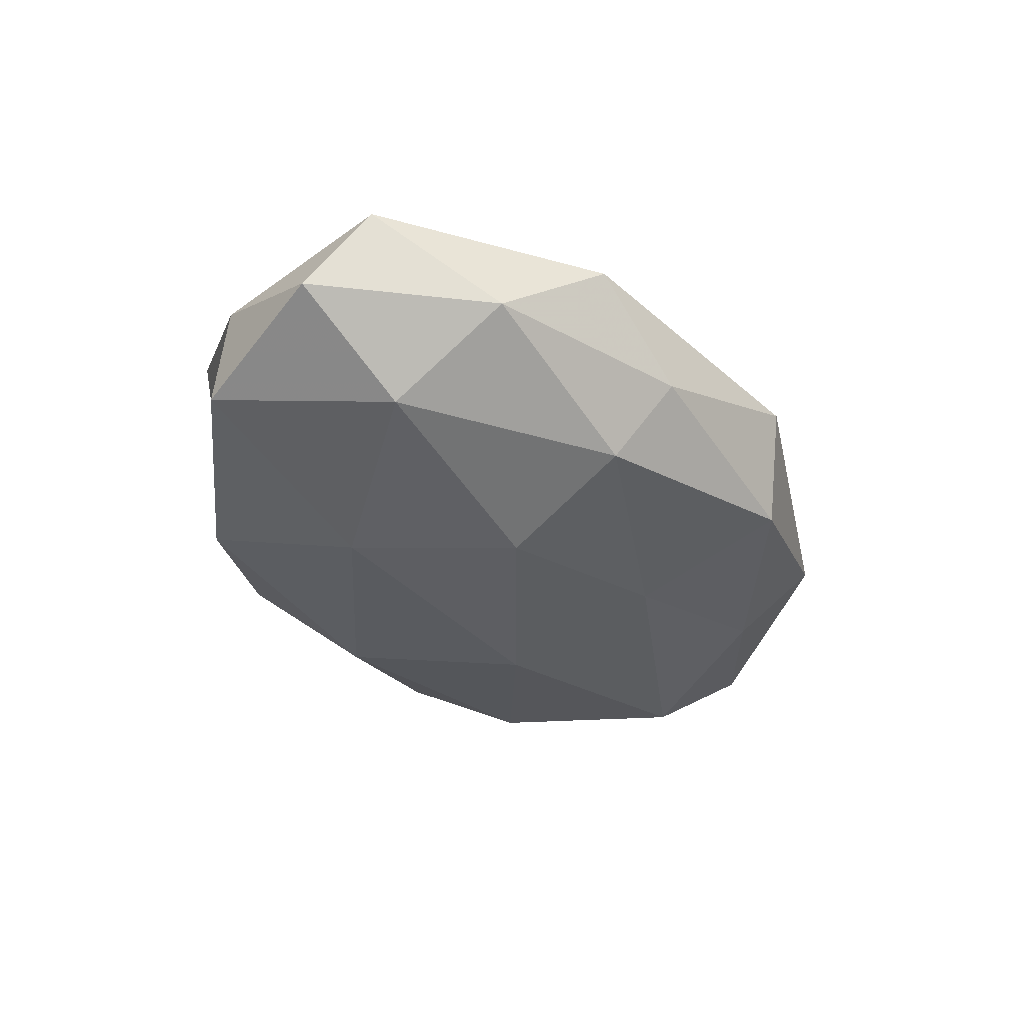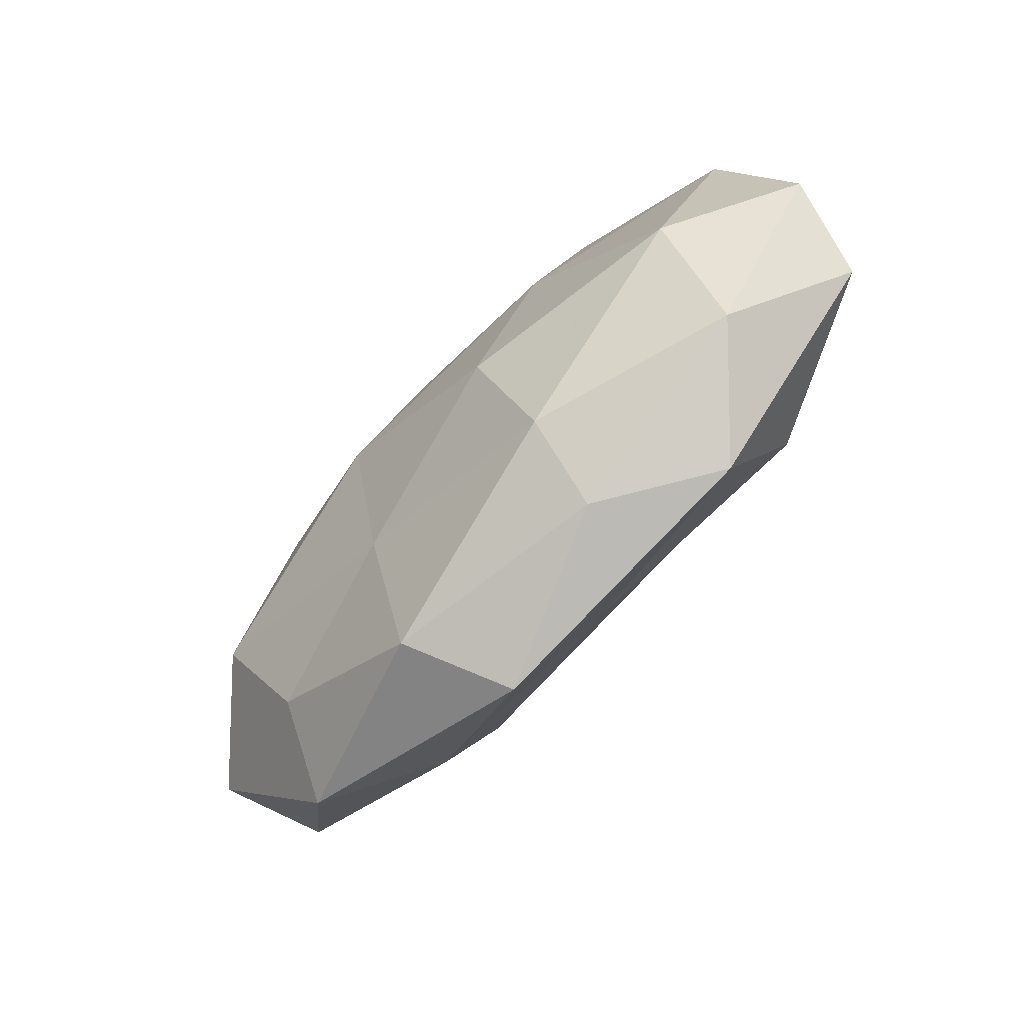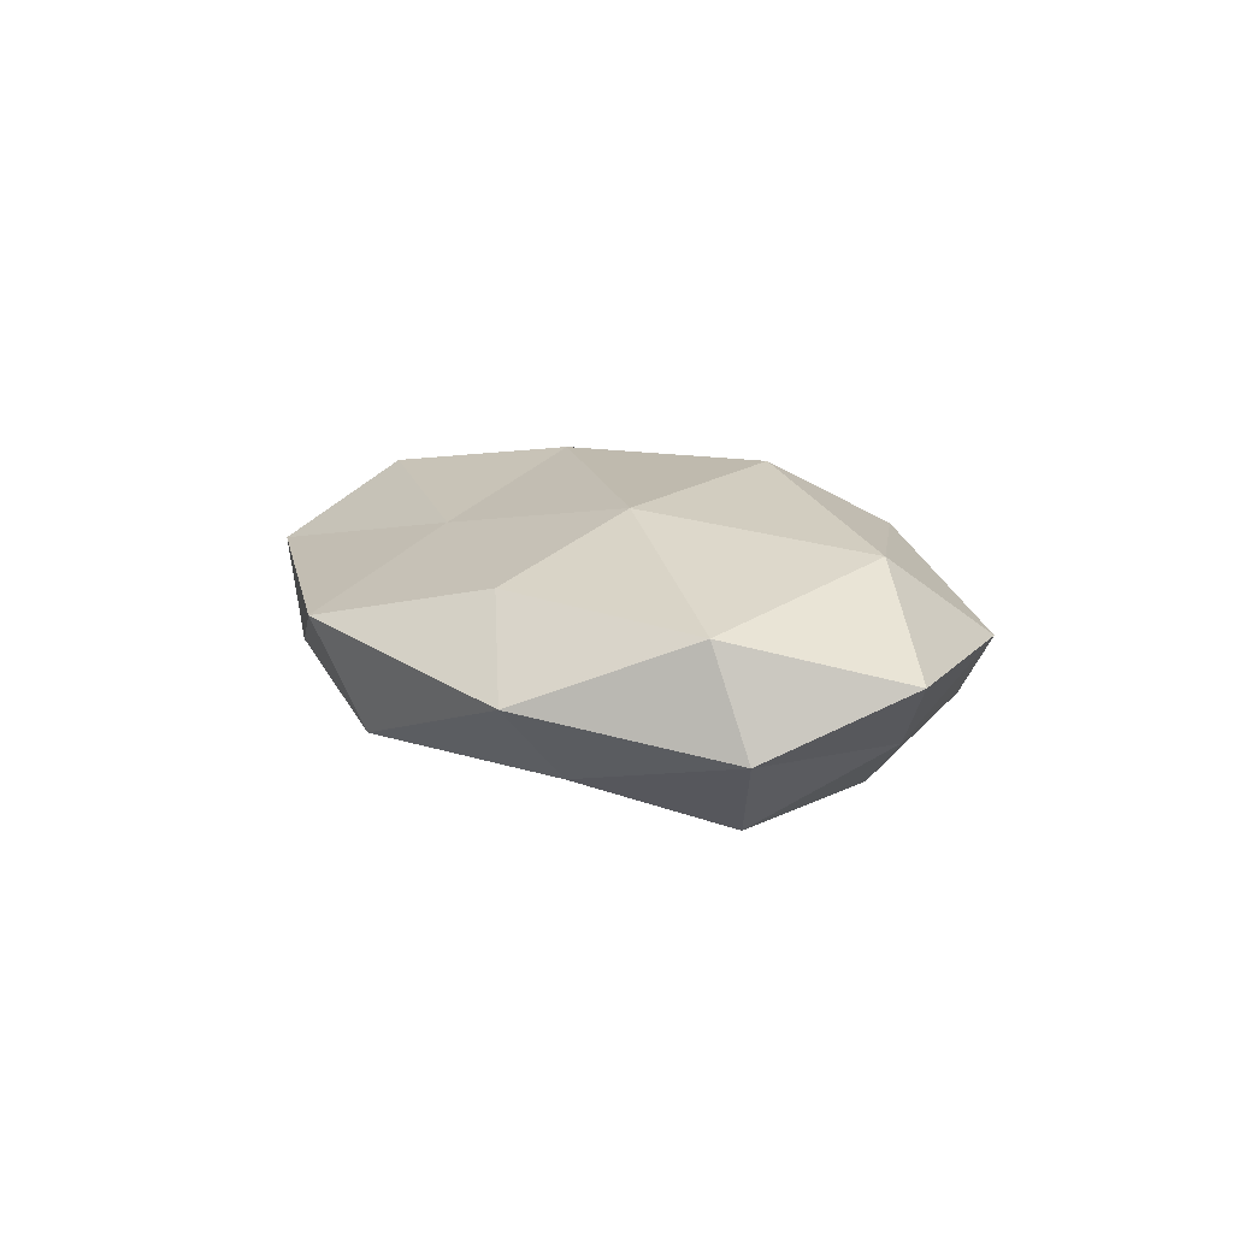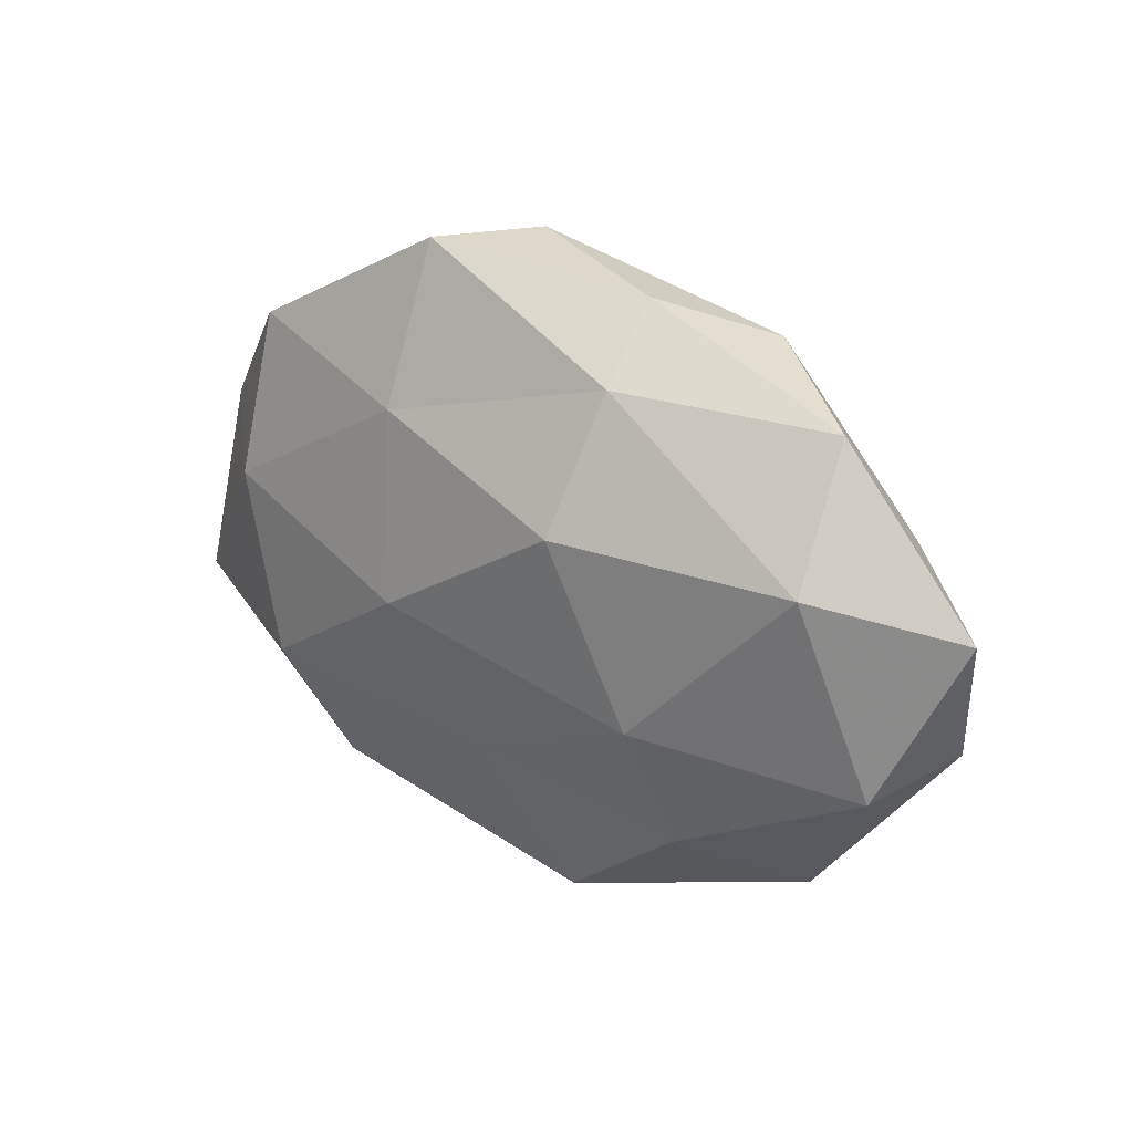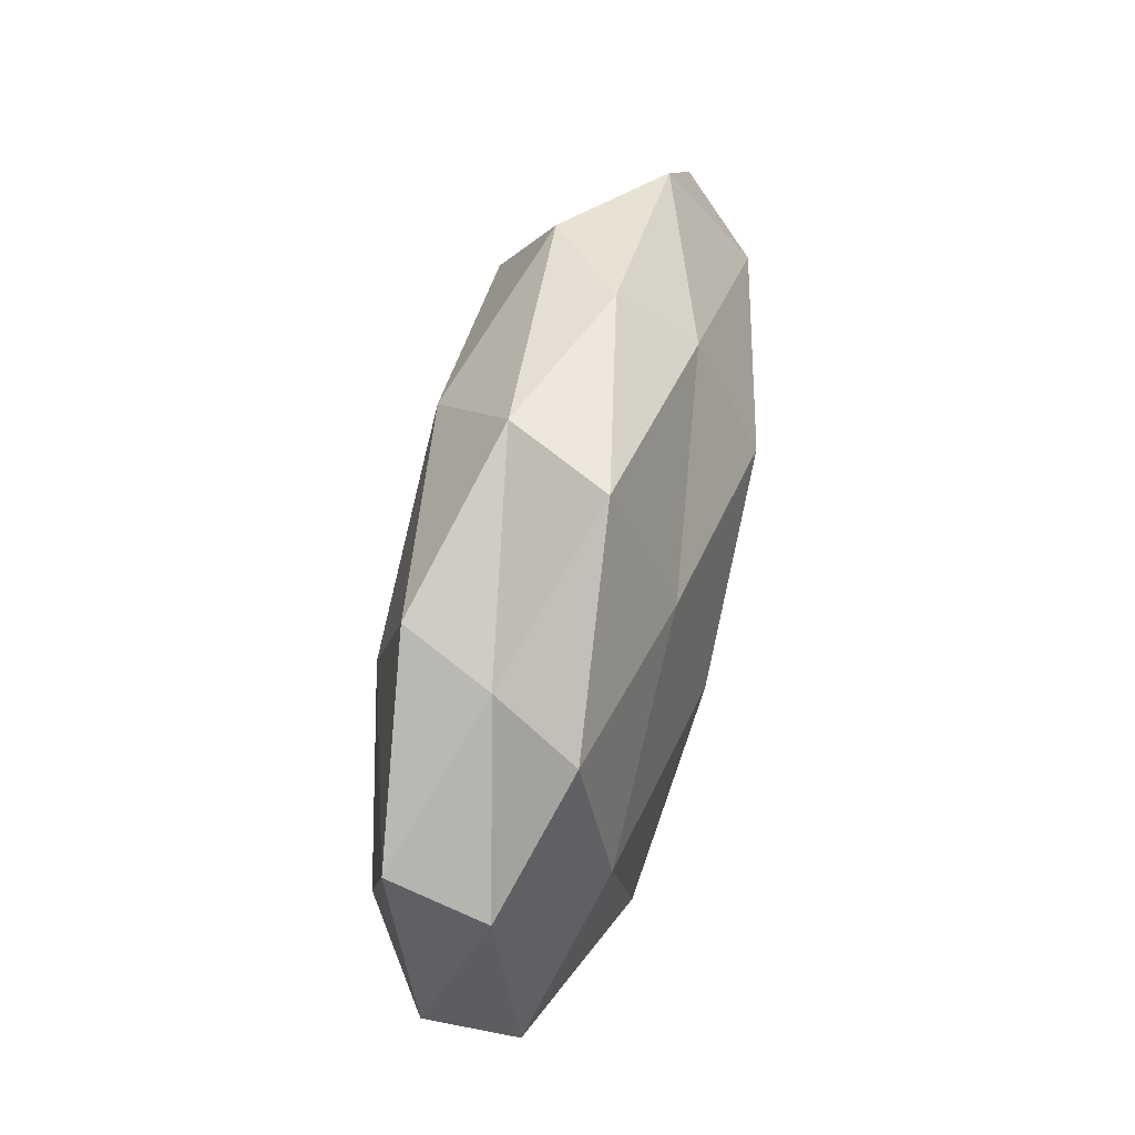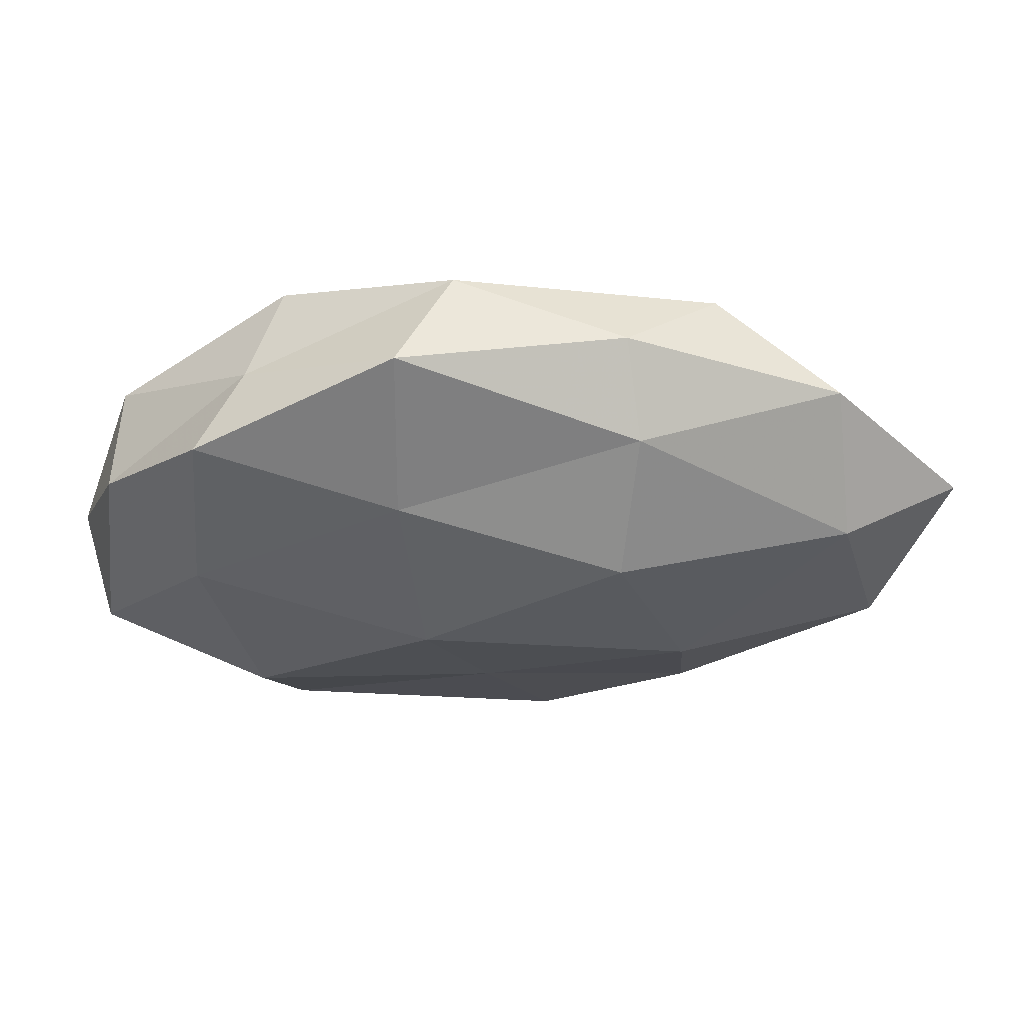
<metadata>
{"format":"obj","ext":"obj","renderer":"f3d","projection":"perspective","resolution":1024,"background":"white","views":[{"elev":-36.8,"azim":-59.5,"up":"+Z"},{"elev":-68.9,"azim":-131.7,"up":"+Y"},{"elev":12.0,"azim":65.0,"up":"+Z"},{"elev":23.5,"azim":38.9,"up":"+Y"},{"elev":59.3,"azim":-77.1,"up":"+Y"},{"elev":52.8,"azim":-1.4,"up":"+Y"}]}
</metadata>
<code>
v 0.01141 -0.01722 -0.0144
v 0.02318 -0.01003 0.01711
v 0.0162 0.02765 0.01163
v -0.02917 -0.03321 0.007186
v -0.01688 -0.02763 -0.01252
v -0.01324 -0.01048 -0.01877
v -0.05369 -0.01311 0.007078
v 0.02654 0.03115 -0.007251
v -0.03287 -0.01678 0.01556
v 0.01012 0.003323 -0.01996
v 0.01483 0.03574 0.002278
v -0.03933 0.005391 0.0142
v -0.05062 0.01099 0.00354
v 0.02469 -0.02666 0.00984
v 0.04075 -0.00507 -0.01552
v -0.02222 0.009996 -0.01678
v 0.04978 -0.01375 0.008135
v -0.002577 -0.02168 0.01238
v -0.04116 -0.02481 -0.003724
v 0.03353 -0.0225 -0.009599
v -0.01287 0.03892 0.007602
v 0.05881 0.006063 0.002996
v -0.04911 0.01401 -0.008613
v 0.0415 0.0258 0.00313
v -0.01536 -0.03558 -0.002959
v 0.0306 0.01633 -0.01529
v 0.01406 0.01201 0.01979
v 0.01208 -0.03707 -0.007989
v -0.0377 0.02563 0.009994
v 0.03774 -0.03173 -3.876e-05
v -0.05662 -0.005259 -0.003505
v -0.01046 -0.002762 0.01926
v -0.0415 -0.009573 -0.01349
v 0.04541 0.01168 -0.006636
v 0.002649 0.02621 -0.01534
v -0.005876 0.03874 -0.004859
v -0.03189 0.02703 -0.0005669
v 0.006026 -0.04165 0.004615
v -0.02722 0.02956 -0.01138
v 0.05409 -0.01125 -0.004487
v 0.04303 0.01058 0.01343
v -0.01315 0.01986 0.01542
f 1 5 6
f 9 7 4
f 1 6 10
f 12 7 9
f 13 7 12
f 1 10 15
f 10 6 16
f 14 17 2
f 4 18 9
f 2 18 14
f 7 19 4
f 20 1 15
f 21 3 11
f 11 3 24
f 24 8 11
f 4 19 25
f 5 25 19
f 15 10 26
f 28 5 1
f 20 28 1
f 28 25 5
f 29 13 12
f 30 17 14
f 20 30 28
f 13 31 7
f 7 31 19
f 13 23 31
f 12 9 32
f 32 18 2
f 32 9 18
f 27 32 2
f 6 5 33
f 33 16 6
f 5 19 33
f 23 16 33
f 33 19 31
f 31 23 33
f 34 8 24
f 22 34 24
f 34 26 8
f 15 26 34
f 10 16 35
f 35 8 26
f 26 10 35
f 36 11 8
f 21 11 36
f 36 8 35
f 37 23 13
f 29 37 13
f 29 21 37
f 21 36 37
f 38 18 4
f 38 14 18
f 25 38 4
f 28 38 25
f 30 14 38
f 30 38 28
f 23 39 16
f 35 16 39
f 39 36 35
f 37 39 23
f 37 36 39
f 20 15 40
f 40 22 17
f 40 17 30
f 20 40 30
f 15 34 40
f 40 34 22
f 17 41 2
f 17 22 41
f 3 41 24
f 24 41 22
f 2 41 27
f 3 27 41
f 42 3 21
f 42 27 3
f 29 12 42
f 29 42 21
f 12 32 42
f 42 32 27

</code>
